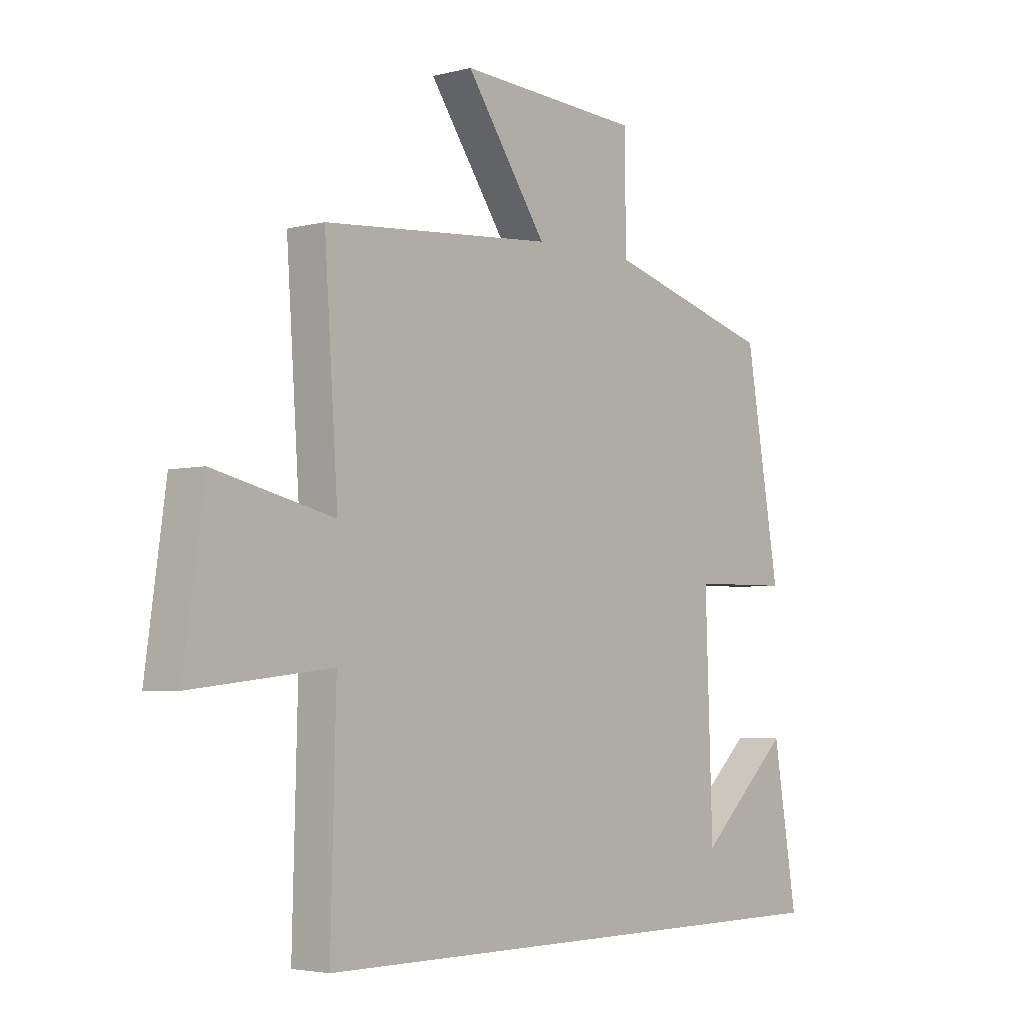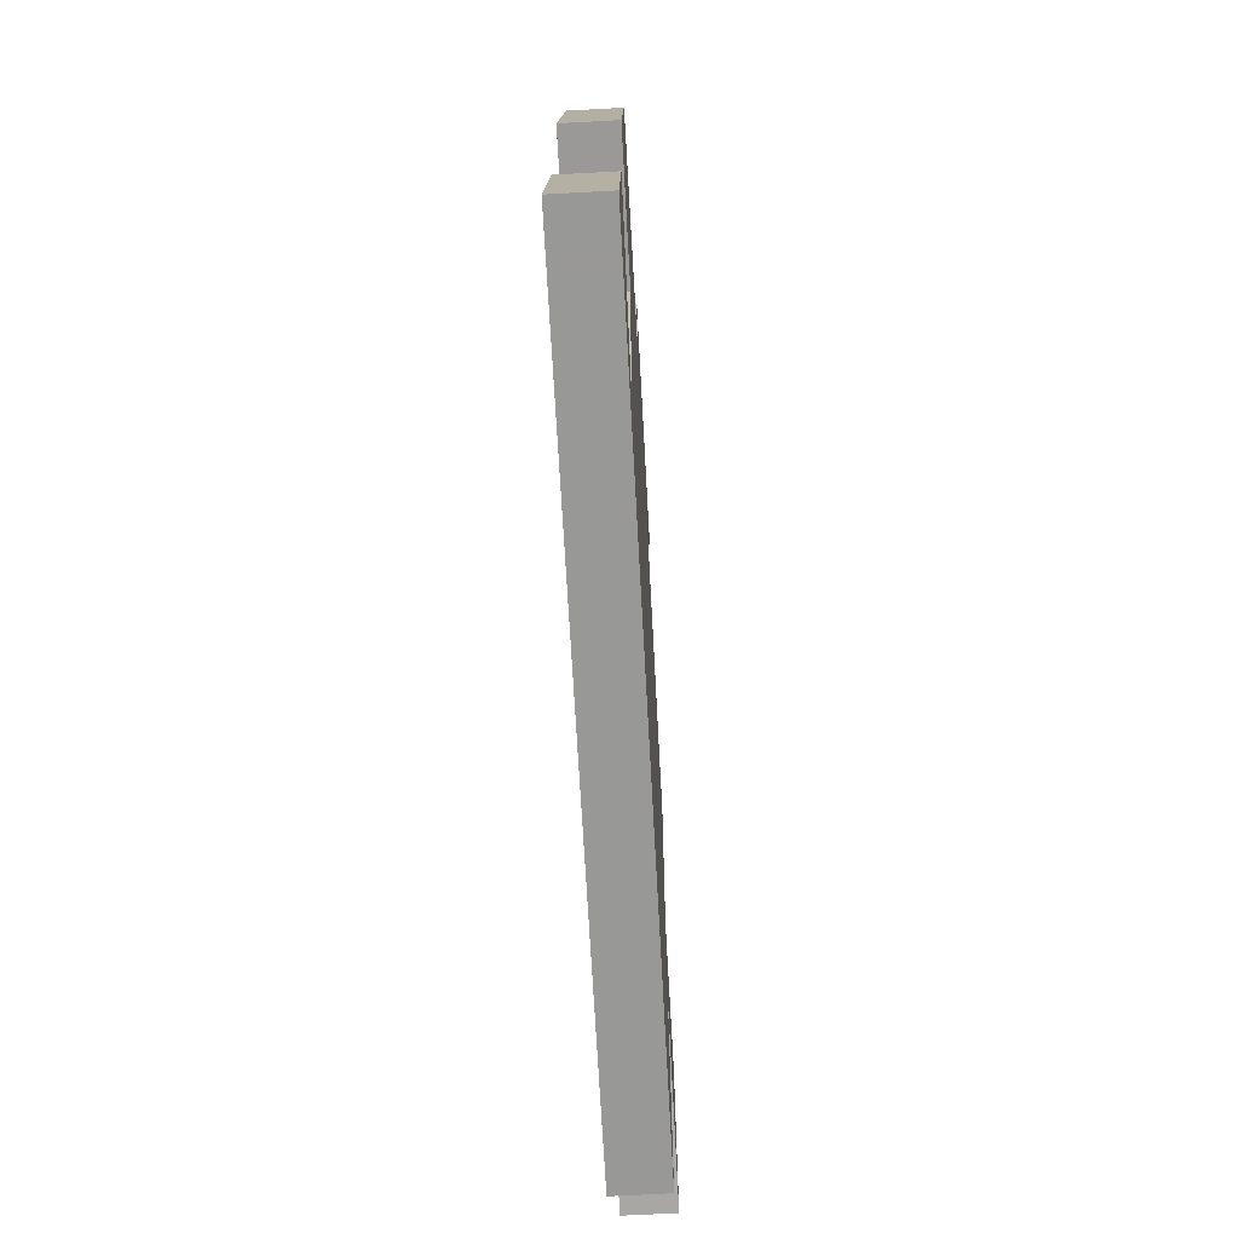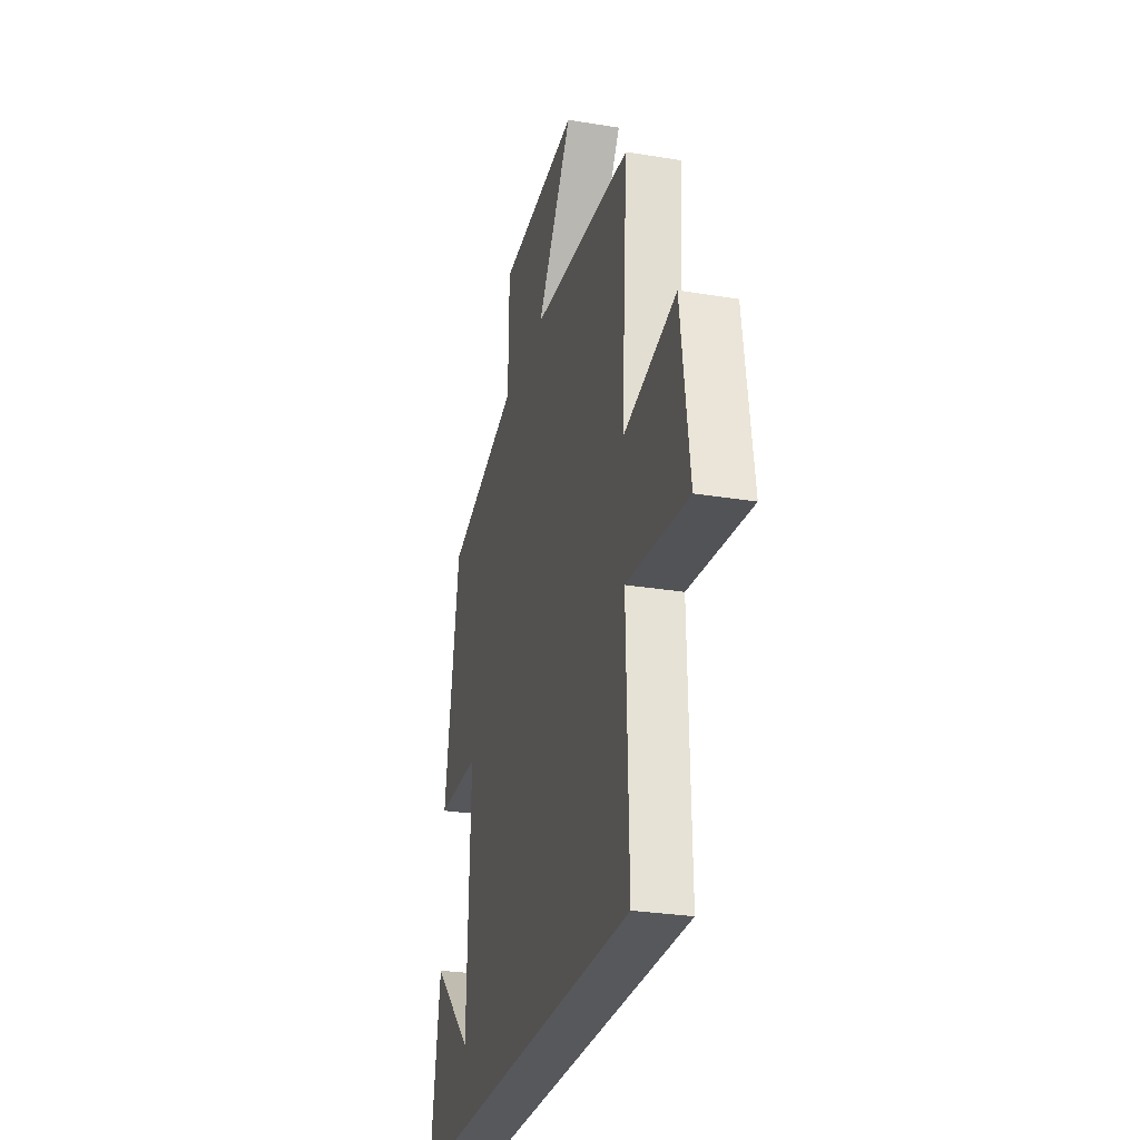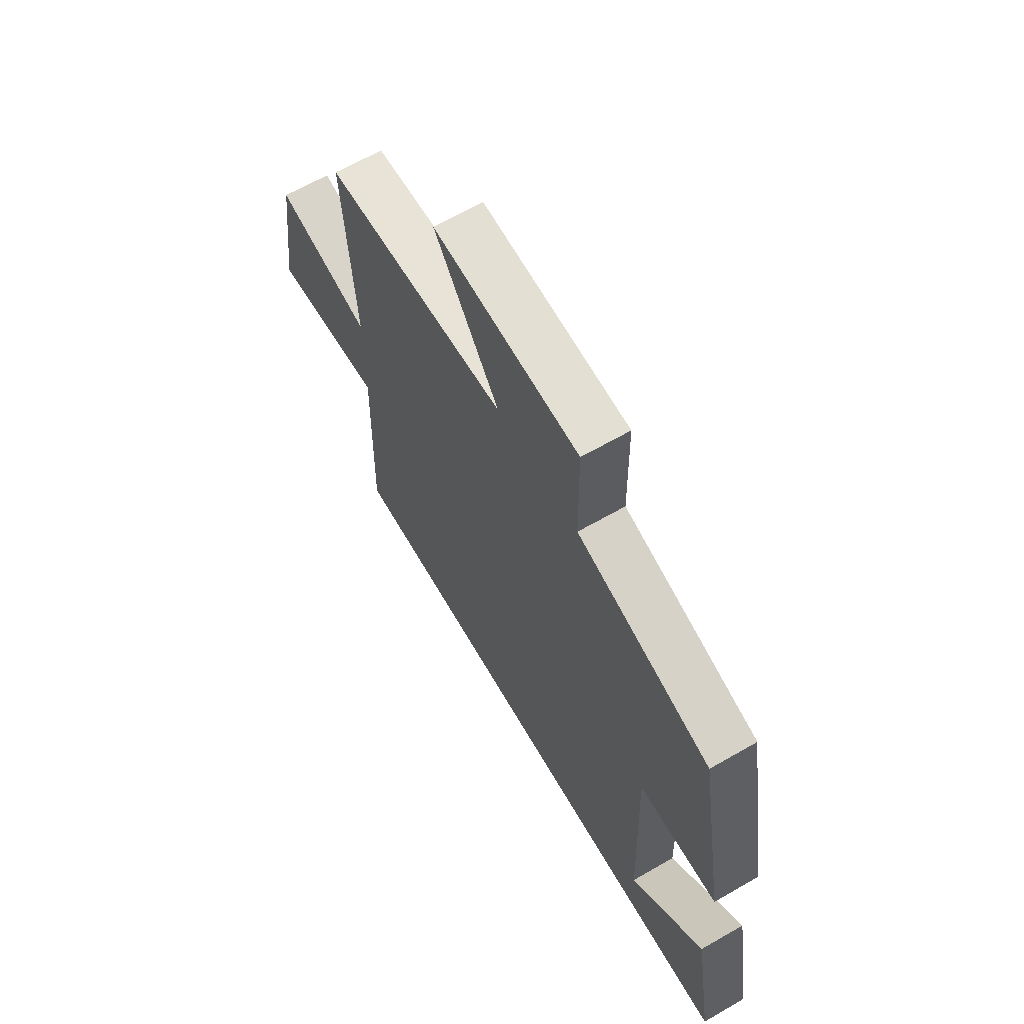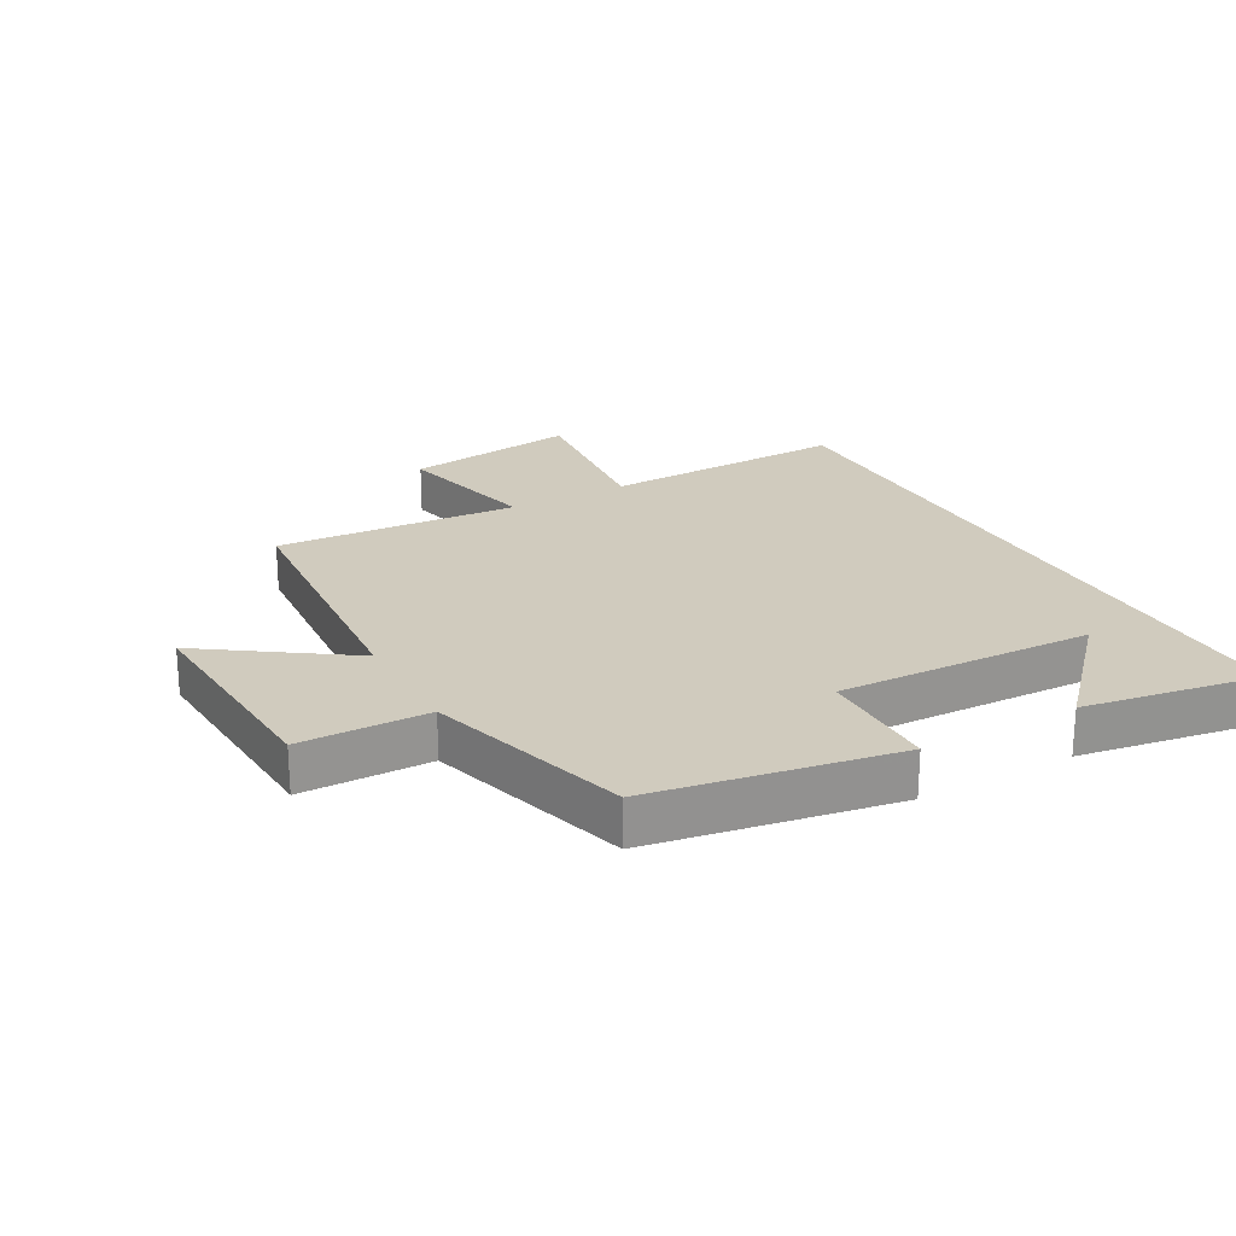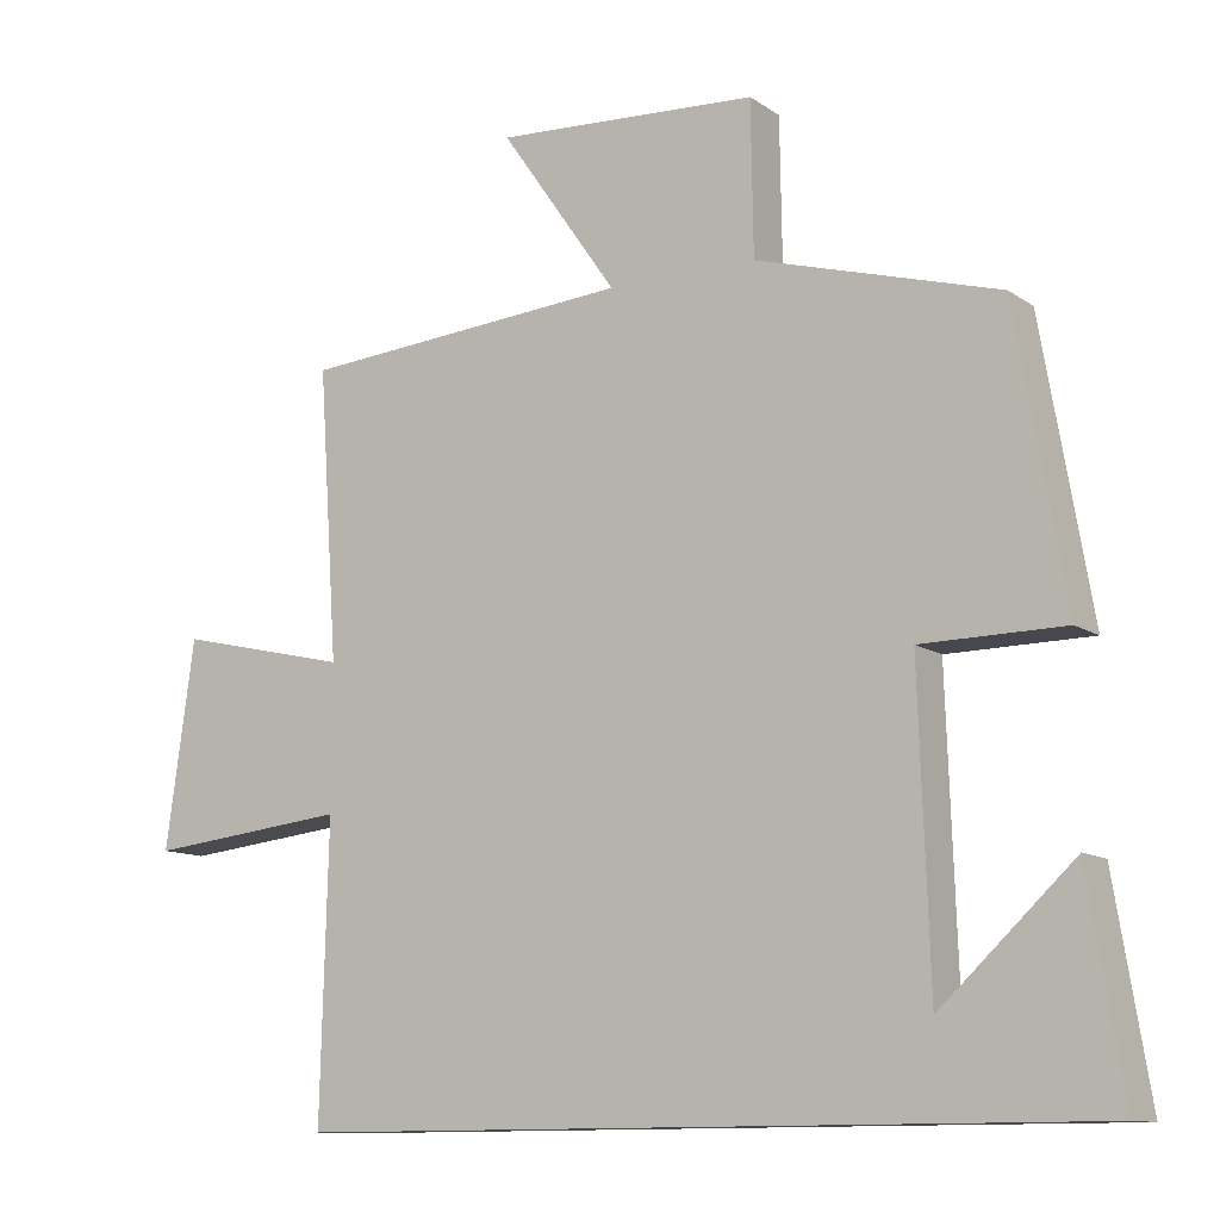
<metadata>
{"format":"obj","ext":"obj","renderer":"f3d","projection":"perspective","resolution":1024,"background":"white","views":[{"elev":-3.9,"azim":-49.6,"up":"+Z"},{"elev":-68.5,"azim":93.1,"up":"+Z"},{"elev":-27.8,"azim":-104.1,"up":"+Z"},{"elev":64.8,"azim":59.9,"up":"+Z"},{"elev":23.3,"azim":60.9,"up":"+Y"},{"elev":-11.4,"azim":32.5,"up":"+Z"}]}
</metadata>
<code>
v 0.434 0.07 0.408
v 0.5 0.07 0.023
v 0.31 0.07 0.021
v 0.324 0.07 -0.385
v 0.5 0.07 -0.221
v 0.546 0.07 -0.5
v -0.51 0.07 -0.5
v -0.5 0.07 -0.111
v -0.767 0.07 -0.14
v -0.729 0.07 0.134
v -0.5 0.07 0.081
v -0.526 0.07 0.465
v -0.086 0.07 0.5
v -0.241 0.07 0.723
v 0.109 0.07 0.703
v 0.112 0.07 0.5
v 0.434 0 0.408
v 0.5 0 0.023
v 0.31 0 0.021
v 0.324 0 -0.385
v 0.5 0 -0.221
v 0.546 0 -0.5
v -0.51 0 -0.5
v -0.5 0 -0.111
v -0.767 0 -0.14
v -0.729 0 0.134
v -0.5 0 0.081
v -0.526 0 0.465
v -0.086 0 0.5
v -0.241 0 0.723
v 0.109 0 0.703
v 0.112 0 0.5
f 13 14 15 16
f 1 2 3
f 16 1 3
f 13 16 3
f 12 13 3
f 11 12 3
f 8 9 10 11
f 8 11 3 4
f 7 8 4
f 6 7 4
f 4 5 6
f 32 31 30 29
f 19 18 17
f 19 17 32
f 19 32 29
f 19 29 28
f 19 28 27
f 27 26 25 24
f 20 19 27 24
f 20 24 23
f 20 23 22
f 22 21 20
f 1 17 18 2
f 2 18 19 3
f 3 19 20 4
f 4 20 21 5
f 5 21 22 6
f 6 22 23 7
f 7 23 24 8
f 8 24 25 9
f 9 25 26 10
f 10 26 27 11
f 11 27 28 12
f 12 28 29 13
f 13 29 30 14
f 14 30 31 15
f 15 31 32 16
f 16 32 17 1

</code>
